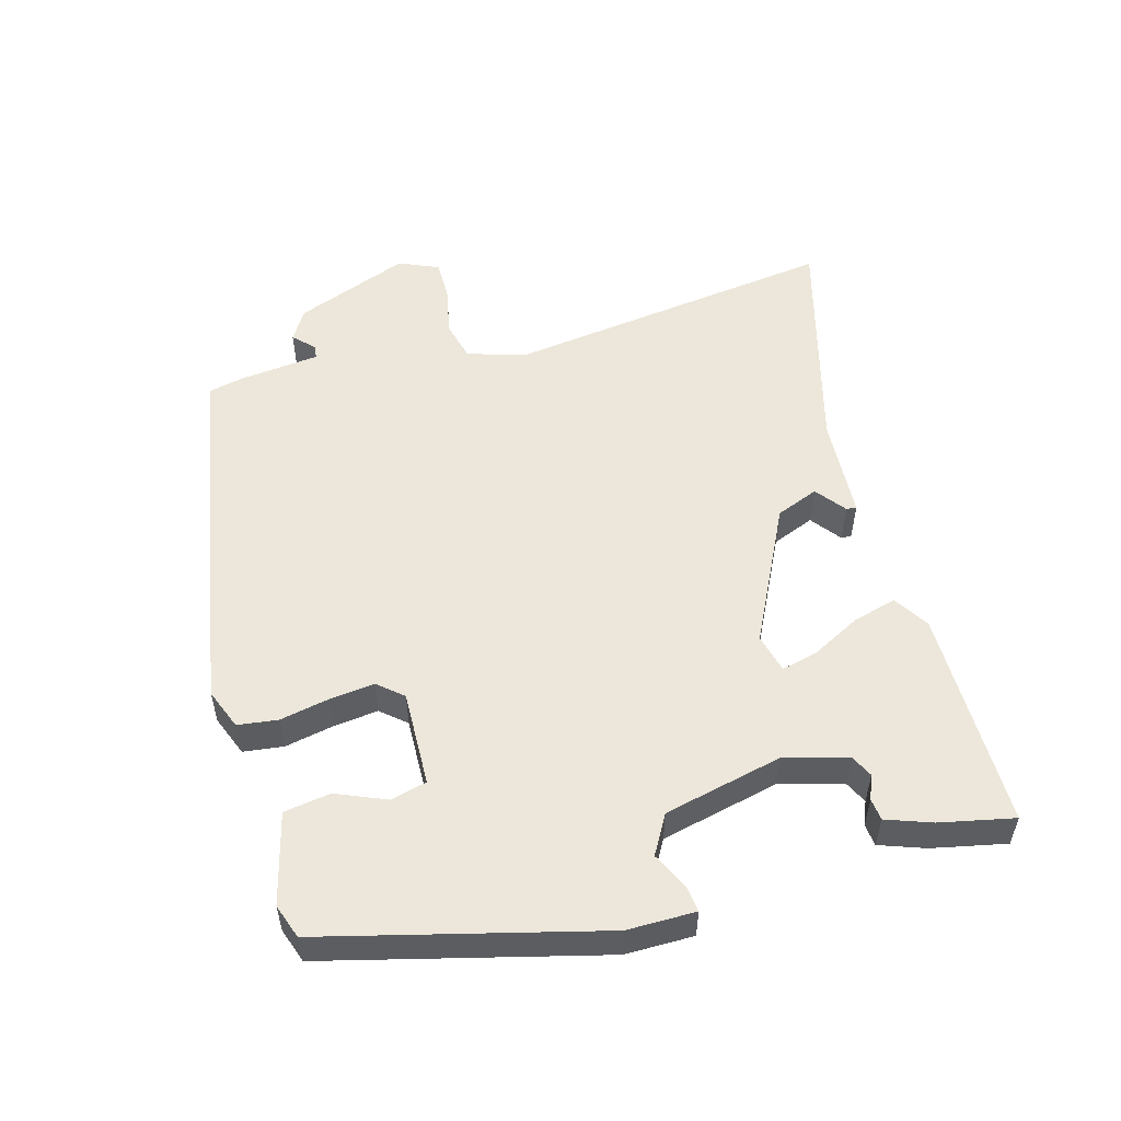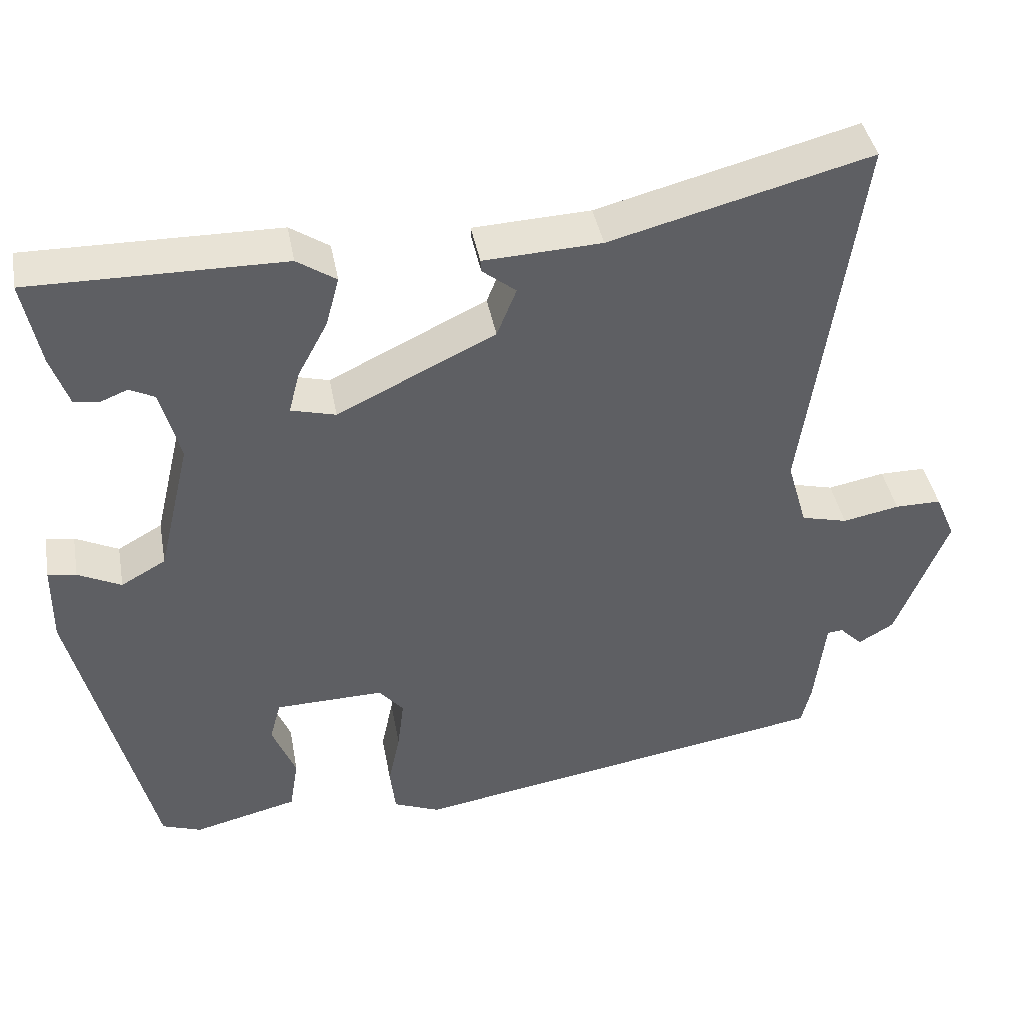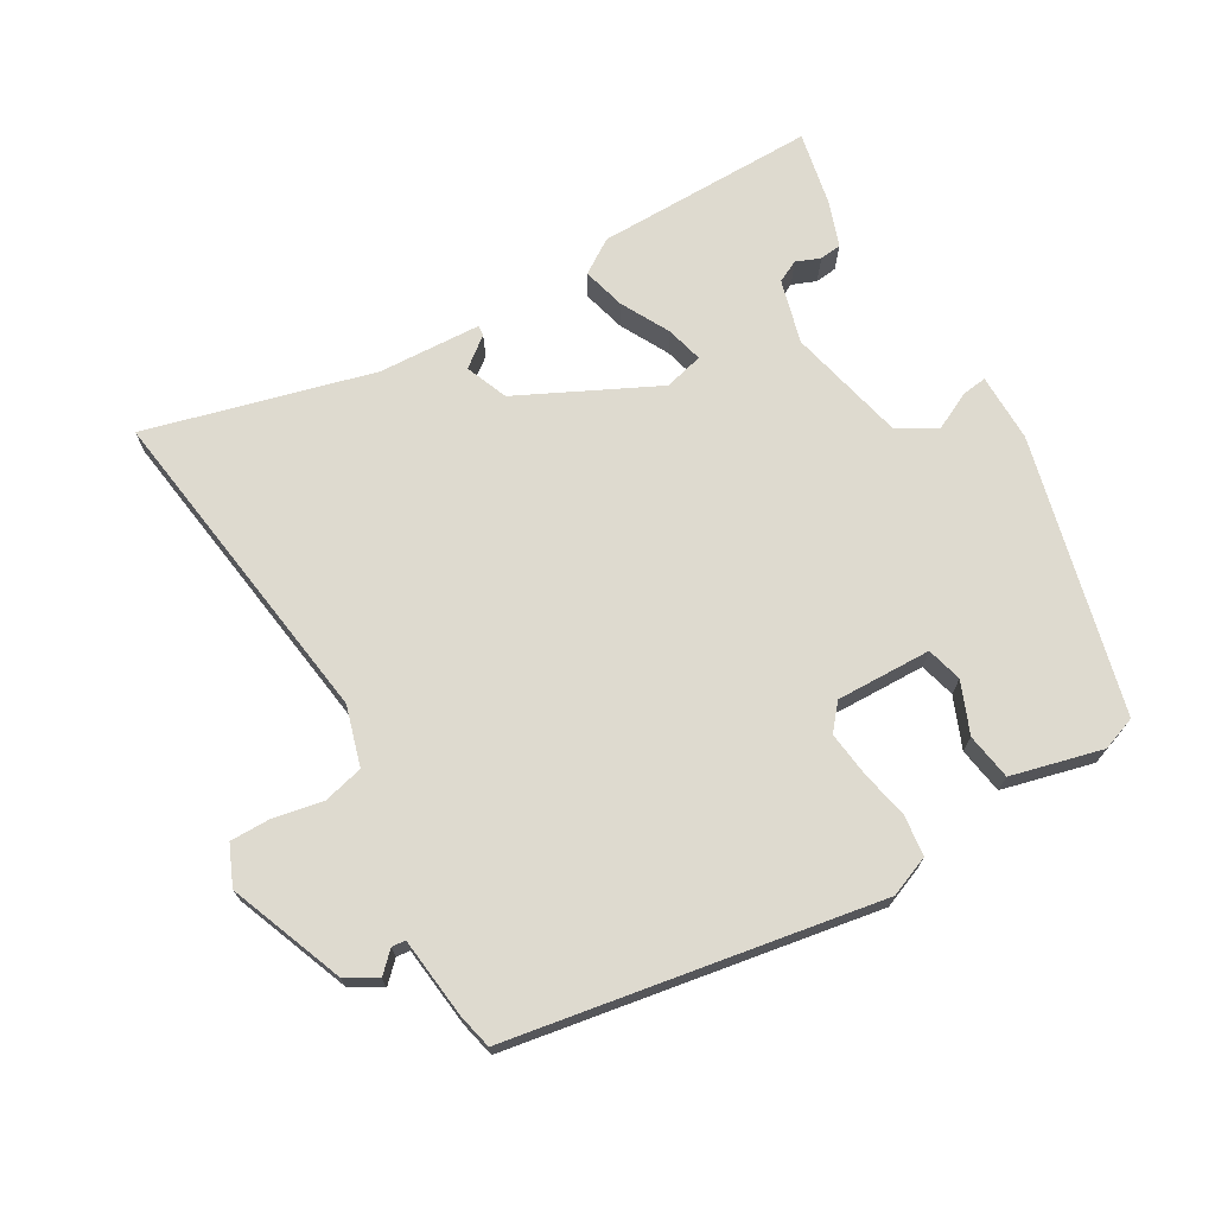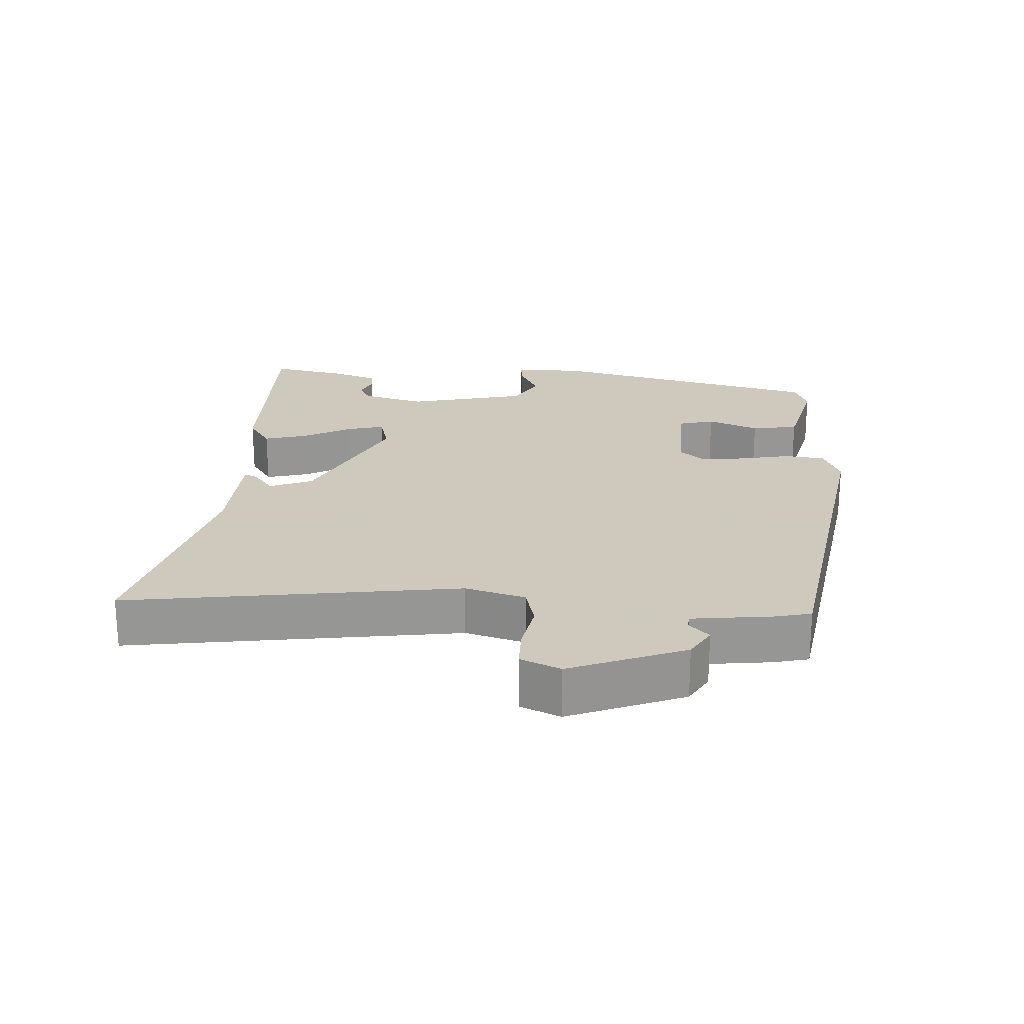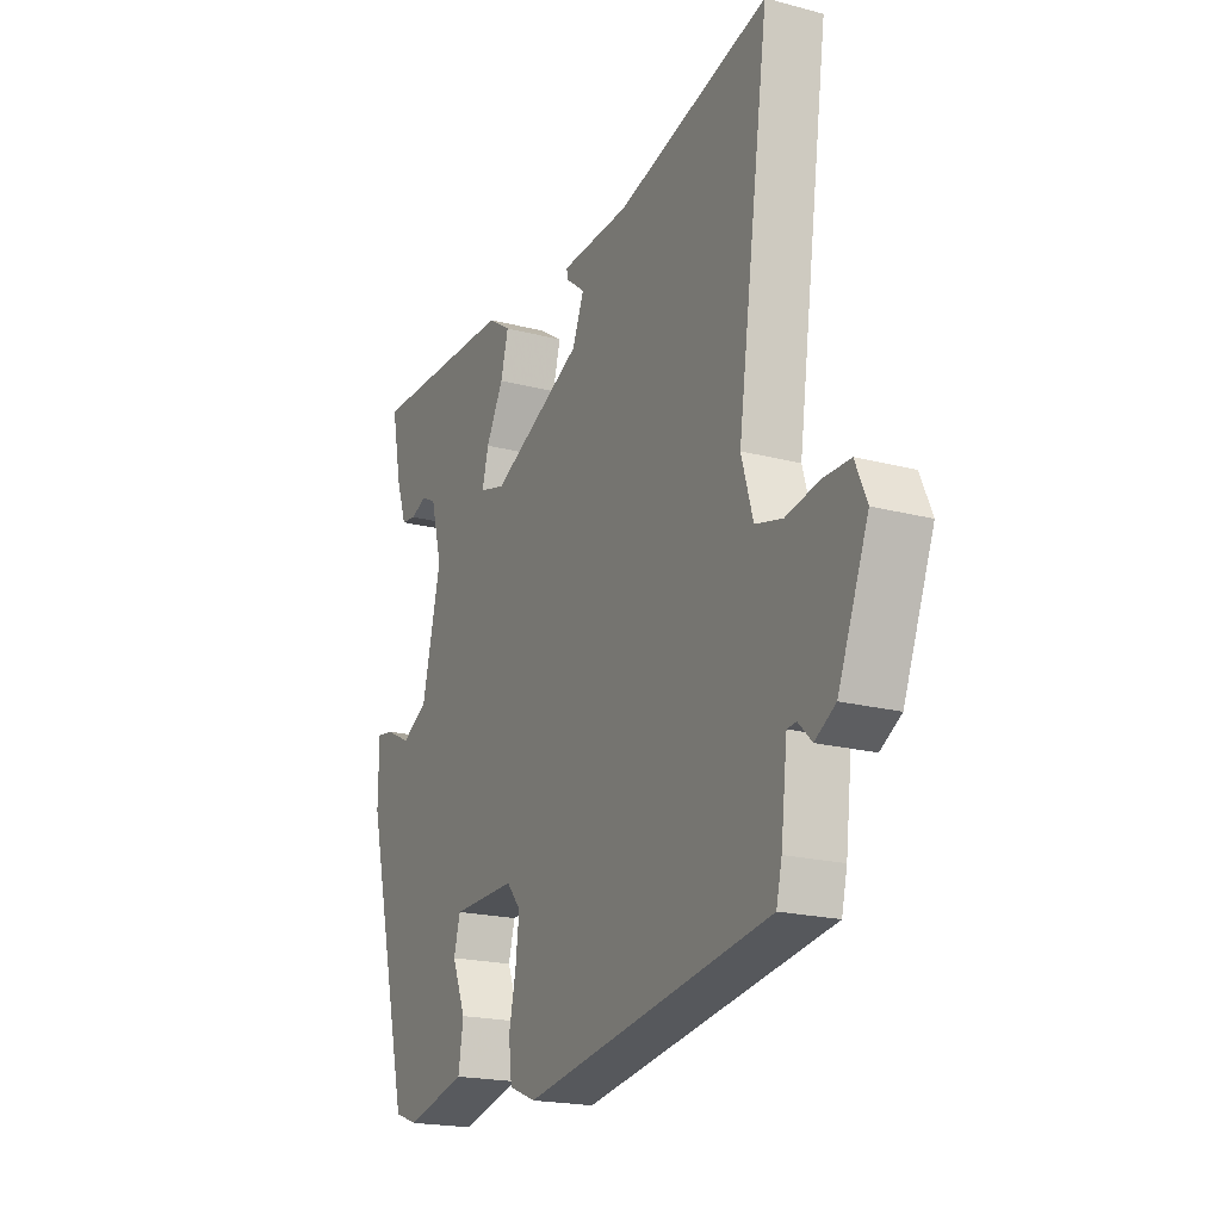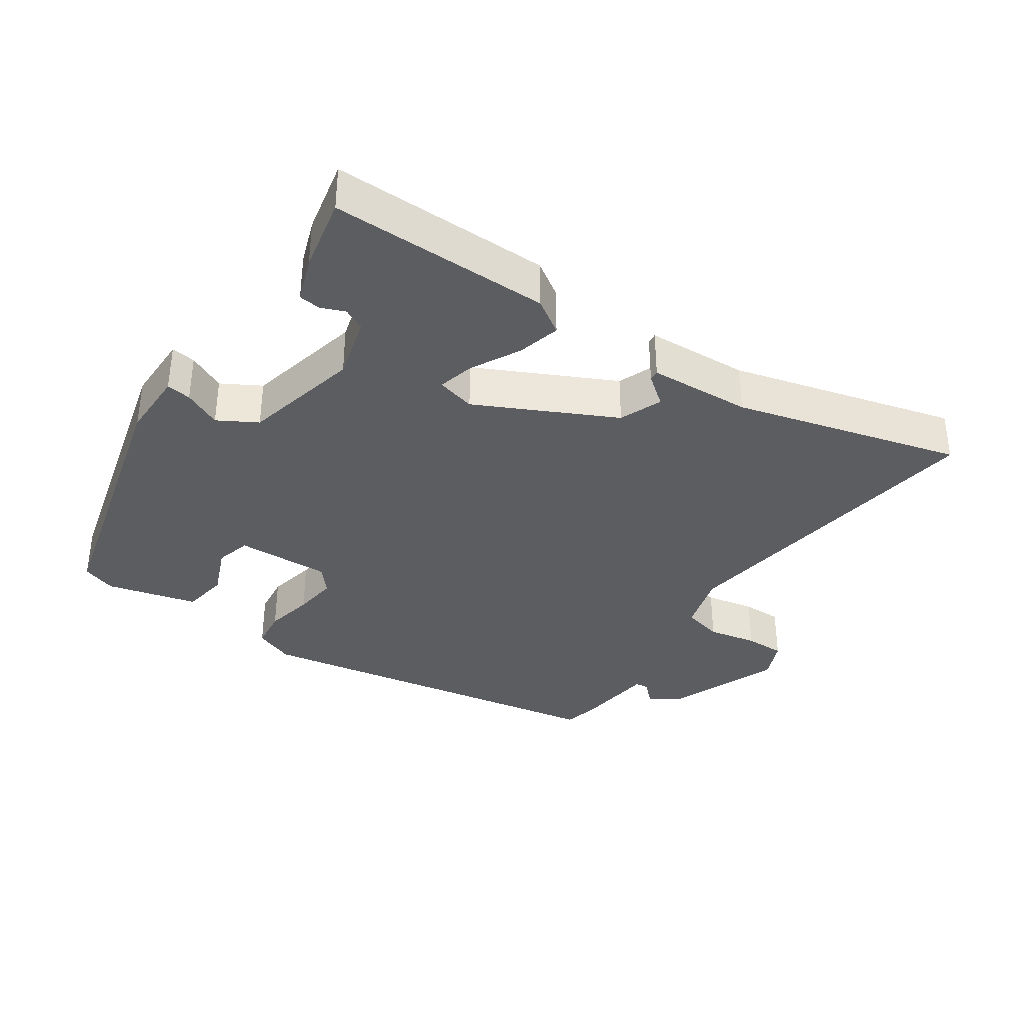
<metadata>
{"format":"obj","ext":"obj","renderer":"f3d","projection":"perspective","resolution":1024,"background":"white","views":[{"elev":53.9,"azim":-105.1,"up":"+Y"},{"elev":41.4,"azim":-10.4,"up":"+Z"},{"elev":71.0,"azim":150.1,"up":"+Y"},{"elev":22.6,"azim":93.4,"up":"+Y"},{"elev":-19.8,"azim":64.0,"up":"+Z"},{"elev":-35.9,"azim":-33.9,"up":"+Y"}]}
</metadata>
<code>
v -0.498 0.07 0.478
v -0.176 0.07 0.474
v -0.126 0.07 0.441
v -0.143 0.07 0.378
v -0.181 0.07 0.307
v -0.195 0.07 0.253
v -0.138 0.07 0.238
v 0.063 0.07 0.335
v 0.088 0.07 0.397
v 0.045 0.07 0.431
v 0.044 0.07 0.446
v 0.194 0.07 0.453
v 0.525 0.07 0.539
v 0.456 0.07 0.056
v 0.481 0.07 -0.031
v 0.54 0.07 -0.046
v 0.612 0.07 -0.032
v 0.671 0.07 -0.032
v 0.696 0.07 -0.09
v 0.63 0.07 -0.257
v 0.585 0.07 -0.284
v 0.556 0.07 -0.255
v 0.536 0.07 -0.257
v 0.522 0.07 -0.375
v 0.51 0.07 -0.426
v -0.029 0.07 -0.516
v -0.088 0.07 -0.492
v -0.095 0.07 -0.433
v -0.08 0.07 -0.361
v -0.072 0.07 -0.296
v -0.103 0.07 -0.259
v -0.242 0.07 -0.262
v -0.256 0.07 -0.314
v -0.226 0.07 -0.388
v -0.237 0.07 -0.456
v -0.37 0.07 -0.489
v -0.42 0.07 -0.471
v -0.519 0.07 -0.069
v -0.518 0.07 0.031
v -0.482 0.07 0.026
v -0.427 0.07 -0.001
v -0.37 0.07 0.031
v -0.329 0.07 0.204
v -0.354 0.07 0.297
v -0.386 0.07 0.313
v -0.421 0.07 0.299
v -0.453 0.07 0.303
v -0.476 0.07 0.369
v -0.498 0 0.478
v -0.176 0 0.474
v -0.126 0 0.441
v -0.143 0 0.378
v -0.181 0 0.307
v -0.195 0 0.253
v -0.138 0 0.238
v 0.063 0 0.335
v 0.088 0 0.397
v 0.045 0 0.431
v 0.044 0 0.446
v 0.194 0 0.453
v 0.525 0 0.539
v 0.456 0 0.056
v 0.481 0 -0.031
v 0.54 0 -0.046
v 0.612 0 -0.032
v 0.671 0 -0.032
v 0.696 0 -0.09
v 0.63 0 -0.257
v 0.585 0 -0.284
v 0.556 0 -0.255
v 0.536 0 -0.257
v 0.522 0 -0.375
v 0.51 0 -0.426
v -0.029 0 -0.516
v -0.088 0 -0.492
v -0.095 0 -0.433
v -0.08 0 -0.361
v -0.072 0 -0.296
v -0.103 0 -0.259
v -0.242 0 -0.262
v -0.256 0 -0.314
v -0.226 0 -0.388
v -0.237 0 -0.456
v -0.37 0 -0.489
v -0.42 0 -0.471
v -0.519 0 -0.069
v -0.518 0 0.031
v -0.482 0 0.026
v -0.427 0 -0.001
v -0.37 0 0.031
v -0.329 0 0.204
v -0.354 0 0.297
v -0.386 0 0.313
v -0.421 0 0.299
v -0.453 0 0.303
v -0.476 0 0.369
f 1 2 3
f 48 1 3
f 47 48 3
f 46 47 3
f 45 46 3
f 3 4 5
f 45 3 5
f 44 45 5
f 43 44 5 6
f 42 43 6 7
f 39 40 41
f 38 39 41
f 37 38 41
f 36 37 41
f 35 36 41
f 34 35 41
f 33 34 41
f 32 33 41 42
f 42 7 8
f 32 42 8
f 31 32 8
f 27 28 29
f 26 27 29
f 25 26 29
f 24 25 29
f 23 24 29
f 23 29 30
f 31 8 9
f 30 31 9
f 23 30 9
f 22 23 9
f 20 21 22
f 19 20 22
f 18 19 22
f 17 18 22
f 16 17 22
f 12 13 14
f 12 14 15
f 9 10 11 12
f 9 12 15
f 22 9 15
f 15 16 22
f 51 50 49
f 51 49 96
f 51 96 95
f 51 95 94
f 51 94 93
f 53 52 51
f 53 51 93
f 53 93 92
f 54 53 92 91
f 55 54 91 90
f 89 88 87
f 89 87 86
f 89 86 85
f 89 85 84
f 89 84 83
f 89 83 82
f 89 82 81
f 90 89 81 80
f 56 55 90
f 56 90 80
f 56 80 79
f 77 76 75
f 77 75 74
f 77 74 73
f 77 73 72
f 77 72 71
f 78 77 71
f 57 56 79
f 57 79 78
f 57 78 71
f 57 71 70
f 70 69 68
f 70 68 67
f 70 67 66
f 70 66 65
f 70 65 64
f 62 61 60
f 63 62 60
f 60 59 58 57
f 63 60 57
f 63 57 70
f 70 64 63
f 1 49 50 2
f 2 50 51 3
f 3 51 52 4
f 4 52 53 5
f 5 53 54 6
f 6 54 55 7
f 7 55 56 8
f 8 56 57 9
f 9 57 58 10
f 10 58 59 11
f 11 59 60 12
f 12 60 61 13
f 13 61 62 14
f 14 62 63 15
f 15 63 64 16
f 16 64 65 17
f 17 65 66 18
f 18 66 67 19
f 19 67 68 20
f 20 68 69 21
f 21 69 70 22
f 22 70 71 23
f 23 71 72 24
f 24 72 73 25
f 25 73 74 26
f 26 74 75 27
f 27 75 76 28
f 28 76 77 29
f 29 77 78 30
f 30 78 79 31
f 31 79 80 32
f 32 80 81 33
f 33 81 82 34
f 34 82 83 35
f 35 83 84 36
f 36 84 85 37
f 37 85 86 38
f 38 86 87 39
f 39 87 88 40
f 40 88 89 41
f 41 89 90 42
f 42 90 91 43
f 43 91 92 44
f 44 92 93 45
f 45 93 94 46
f 46 94 95 47
f 47 95 96 48
f 48 96 49 1

</code>
